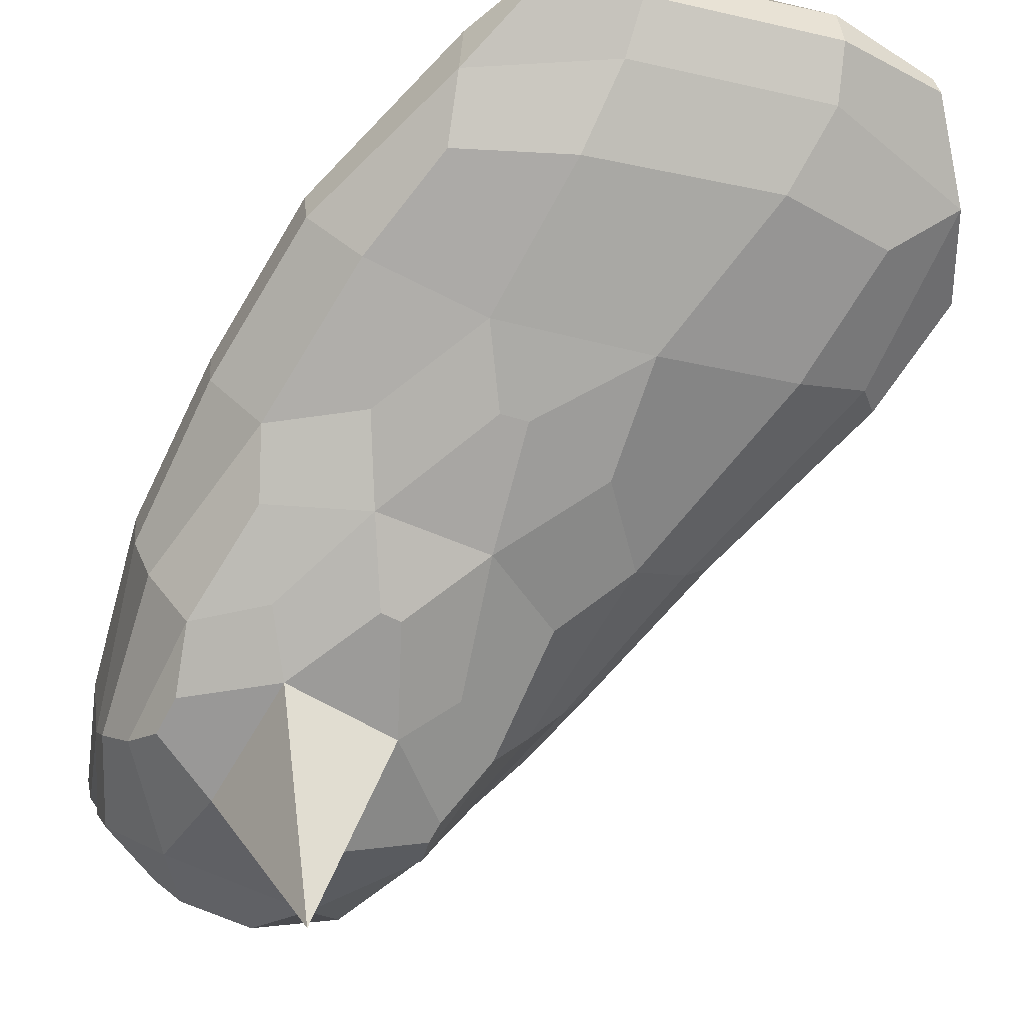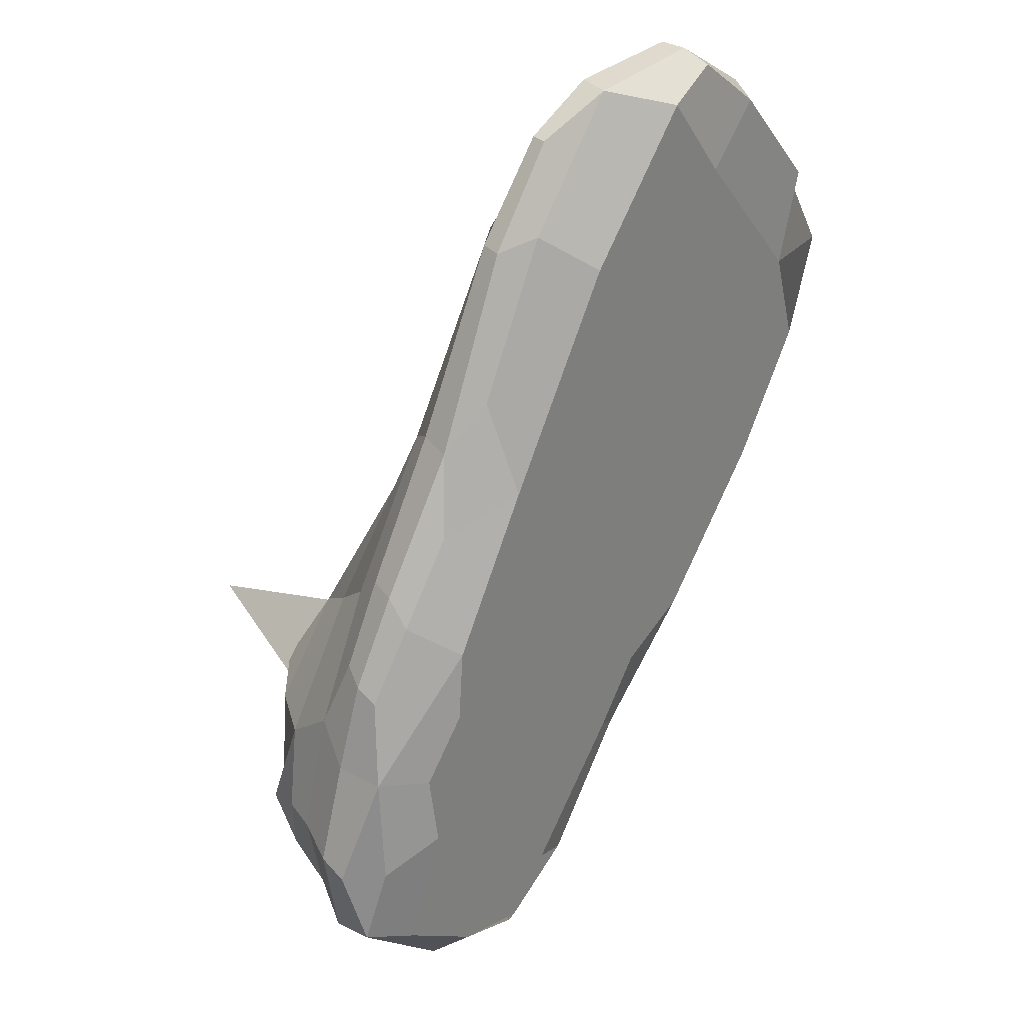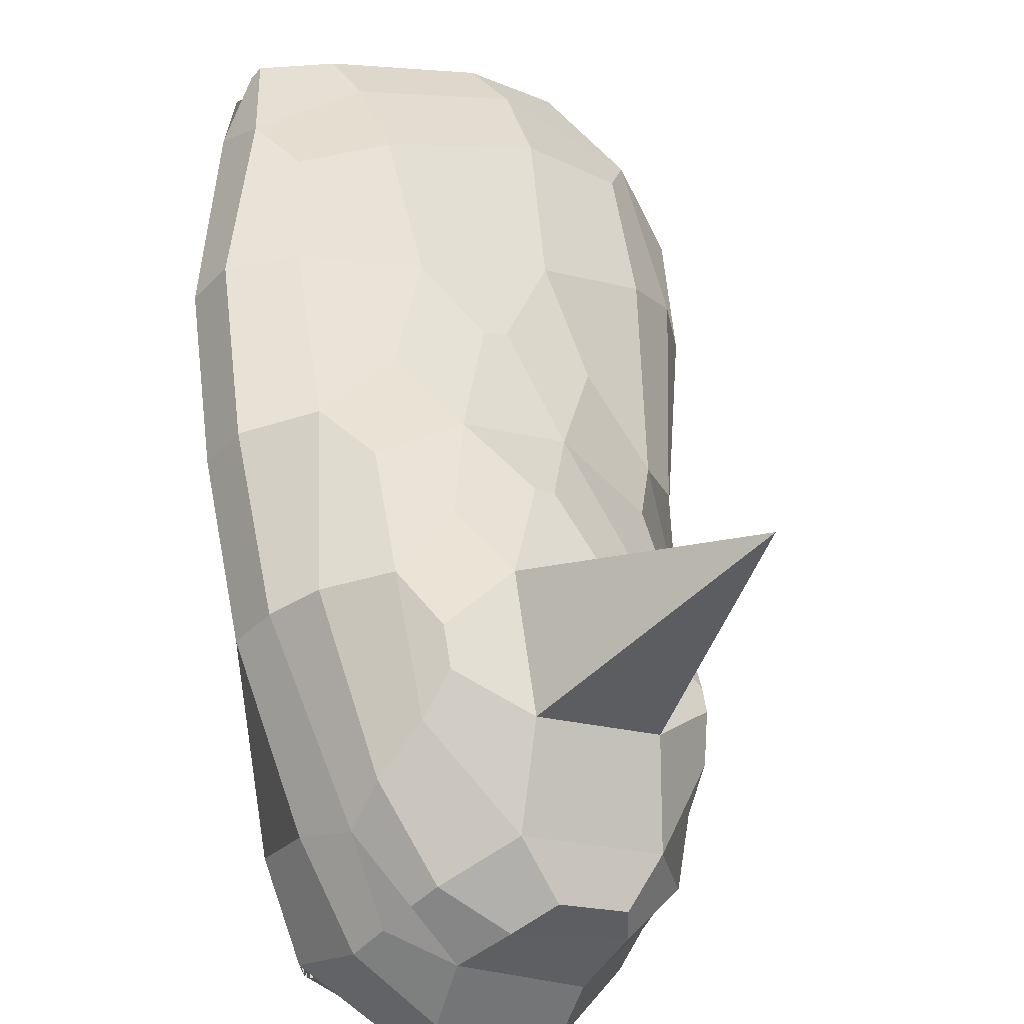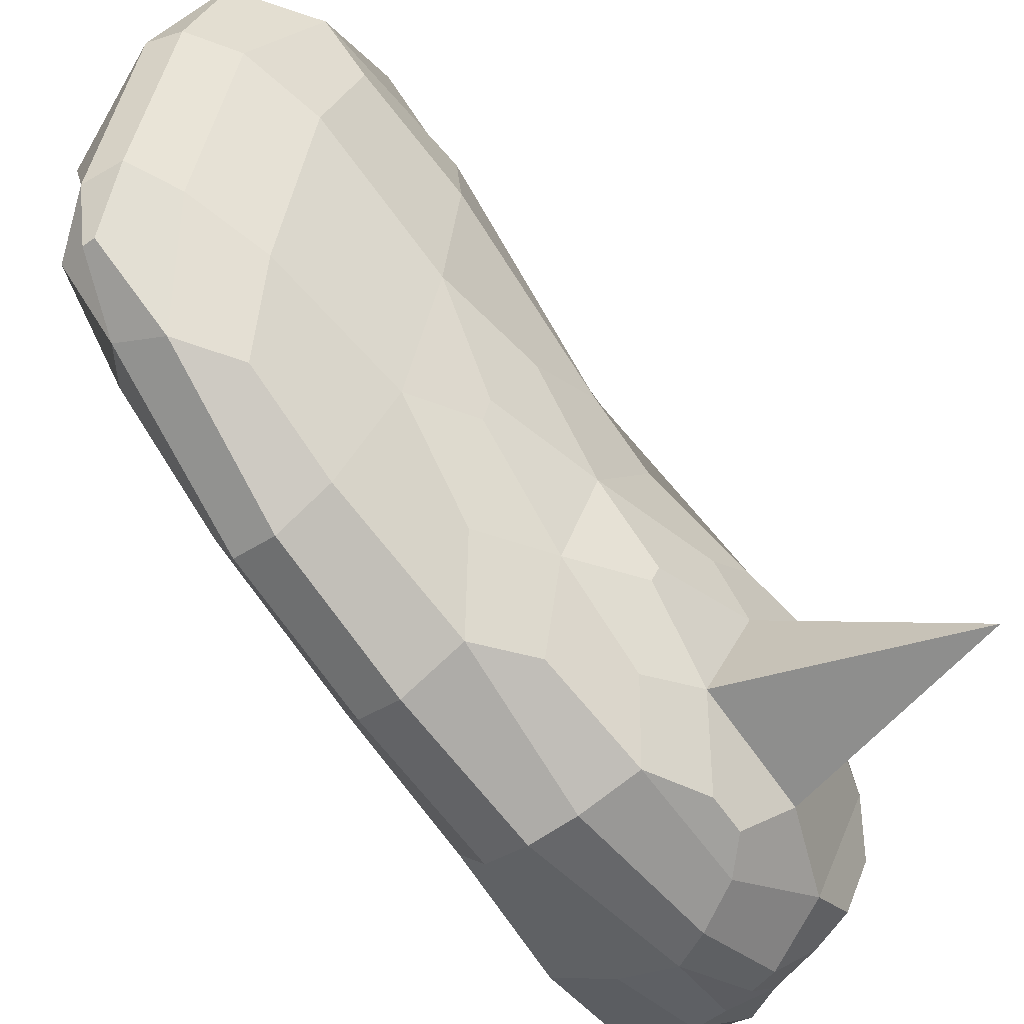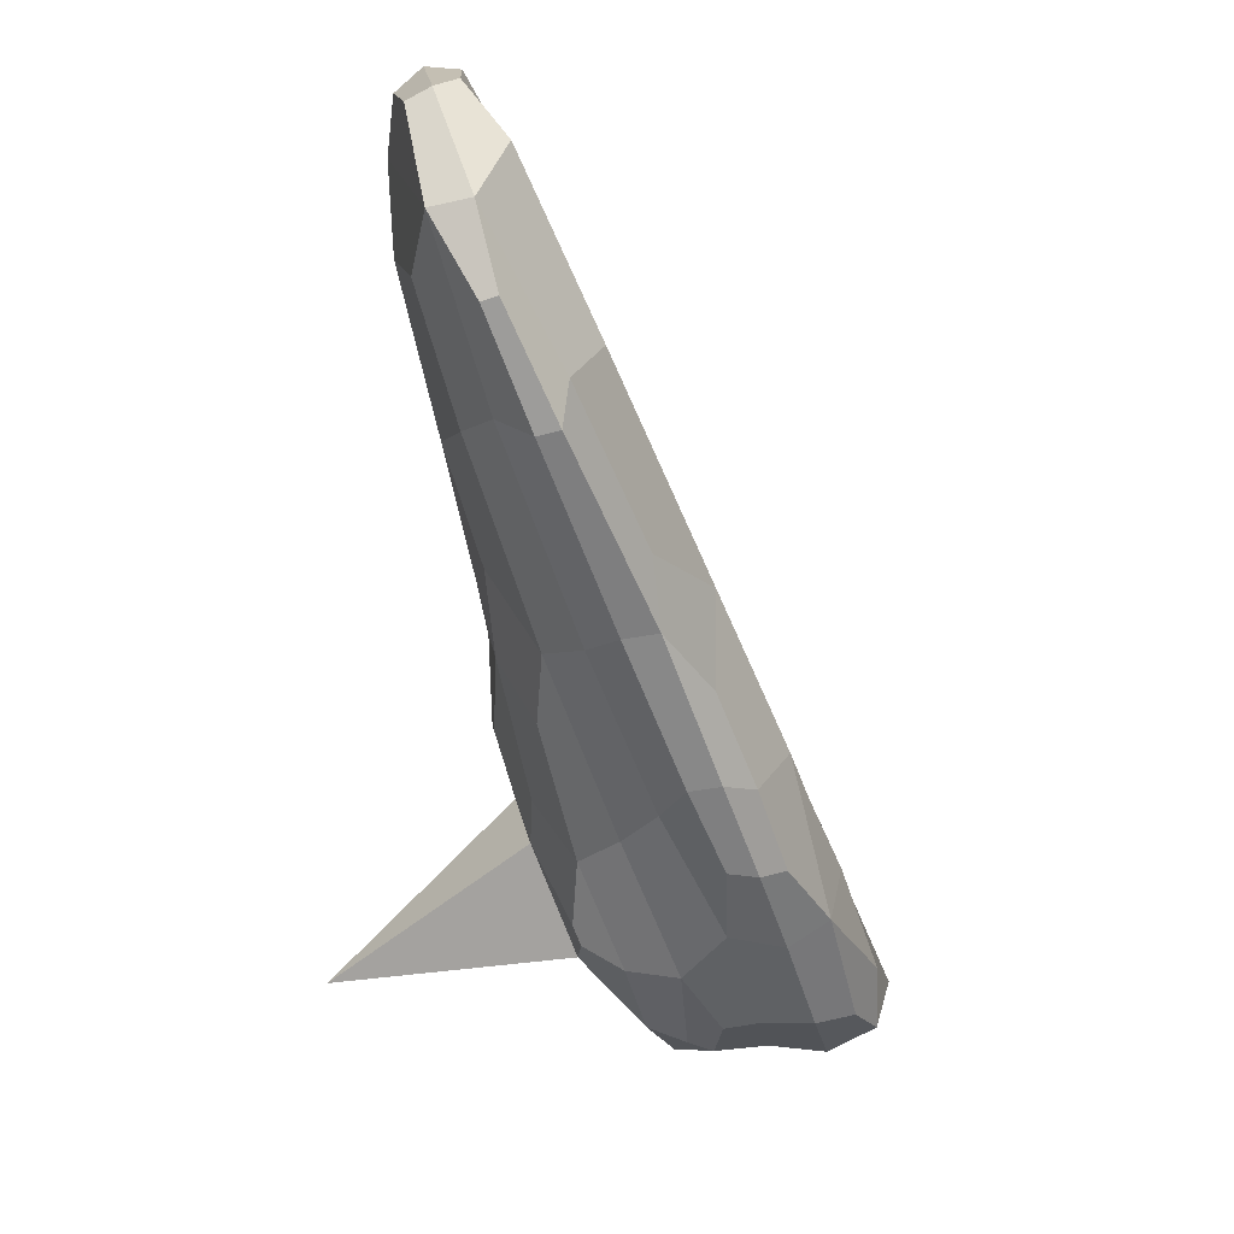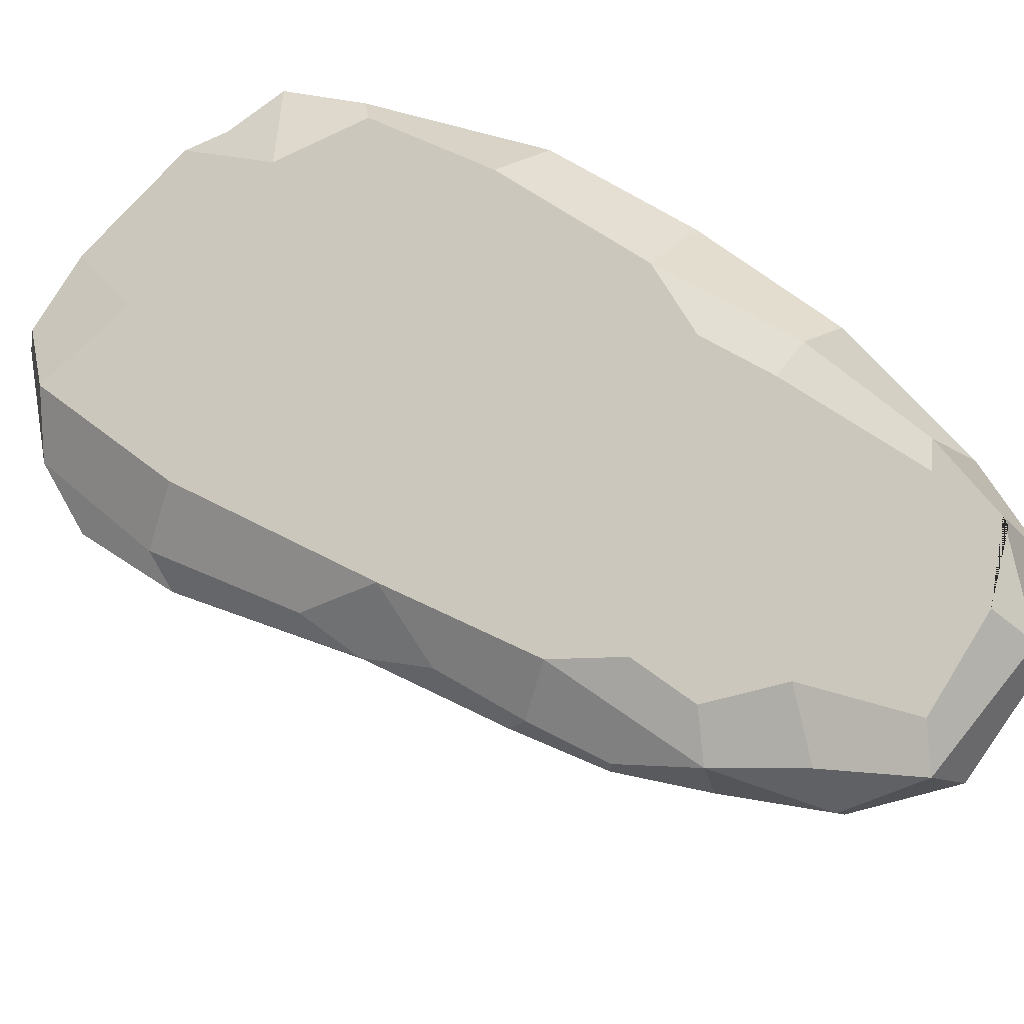
<metadata>
{"format":"obj","ext":"obj","renderer":"f3d","projection":"perspective","resolution":1024,"background":"white","views":[{"elev":68.6,"azim":-107.5,"up":"+Y"},{"elev":46.1,"azim":-0.2,"up":"+Z"},{"elev":22.2,"azim":-155.4,"up":"+Y"},{"elev":59.2,"azim":166.8,"up":"+Y"},{"elev":63.7,"azim":-65.3,"up":"+Z"},{"elev":-65.1,"azim":105.3,"up":"+Y"}]}
</metadata>
<code>
o right_foot
v 1.735 -1.838 0.544
v 1.723 -1.82 0.5437
v 1.69 -1.875 0.4656
v 1.699 -1.892 0.4686
v 1.672 -1.908 0.4209
v 1.678 -1.925 0.419
v 1.71 -1.908 0.4566
v 1.69 -1.937 0.416
v 1.735 -1.871 0.5015
v 1.769 -1.767 0.6499
v 1.761 -1.756 0.6479
v 1.762 -1.82 0.5721
v 1.795 -1.759 0.6566
v 1.783 -1.849 0.5201
v 1.799 -1.72 0.7012
v 1.836 -1.689 0.7169
v 1.792 -1.712 0.6994
v 1.824 -1.667 0.7099
v 1.765 -1.731 0.6417
v 1.717 -1.802 0.5268
v 1.77 -1.708 0.604
v 1.718 -1.776 0.4971
v 1.811 -1.663 0.6634
v 1.877 -1.615 0.6538
v 1.844 -1.633 0.6155
v 1.907 -1.605 0.6673
v 1.876 -1.63 0.7126
v 1.889 -1.64 0.7143
v 1.797 -1.679 0.5308
v 1.888 -1.612 0.5169
v 1.836 -1.659 0.451
v 1.925 -1.593 0.5522
v 1.911 -1.609 0.4524
v 1.882 -1.644 0.3966
v 1.948 -1.598 0.4701
v 1.832 -1.7 0.3232
v 1.817 -1.687 0.3795
v 1.795 -1.689 0.4437
v 1.787 -1.693 0.4574
v 1.771 -1.713 0.3671
v 1.737 -1.736 0.4212
v 1.754 -1.724 0.4928
v 1.679 -1.785 0.3852
v 1.653 -1.826 0.395
v 1.7 -1.78 0.4447
v 1.724 -1.737 0.3554
v 1.717 -1.742 0.3647
v 1.669 -1.788 0.3465
v 1.63 -1.833 0.3573
v 1.564 -1.702 0.2718
v 1.709 -1.757 0.2965
v 1.632 -1.835 0.3025
v 1.624 -1.841 0.3486
v 1.623 -1.869 0.3434
v 1.618 -1.886 0.2745
v 1.631 -1.9 0.3452
v 1.615 -1.913 0.2899
v 1.666 -1.846 0.4189
v 1.623 -1.902 0.2415
v 1.628 -1.925 0.2543
v 1.665 -1.852 0.2074
v 1.645 -1.886 0.2081
v 1.672 -1.806 0.2415
v 1.709 -1.78 0.2237
v 1.717 -1.801 0.2072
v 1.665 -1.901 0.1966
v 1.696 -1.873 0.1793
v 1.734 -1.831 0.1932
v 1.755 -1.75 0.2562
v 1.791 -1.761 0.2433
v 1.72 -1.765 0.2391
v 1.745 -1.734 0.3018
v 1.793 -1.713 0.3102
v 1.818 -1.779 0.2405
v 1.869 -1.712 0.3042
v 1.915 -1.649 0.3754
v 1.891 -1.733 0.3085
v 1.937 -1.67 0.3794
v 1.84 -1.799 0.2444
v 1.779 -1.873 0.1946
v 1.747 -1.86 0.189
v 1.739 -1.918 0.174
v 1.723 -1.901 0.1737
v 1.689 -1.919 0.1871
v 1.708 -1.885 0.1758
v 1.659 -1.986 0.2411
v 1.647 -1.952 0.2443
v 1.7 -1.955 0.1858
v 1.64 -1.95 0.3051
v 1.628 -1.929 0.3005
v 1.654 -1.918 0.3766
v 1.652 -1.977 0.304
v 1.666 -1.95 0.3669
v 1.691 -1.966 0.3675
v 1.666 -1.996 0.3072
v 1.68 -2.008 0.2571
v 1.723 -1.976 0.1912
v 1.729 -1.967 0.3128
v 1.695 -1.997 0.3129
v 1.711 -2.003 0.2525
v 1.747 -1.975 0.2087
v 1.775 -1.933 0.2498
v 1.724 -1.959 0.3626
v 1.778 -1.893 0.3798
v 1.819 -1.866 0.3155
v 1.744 -1.928 0.3921
v 1.746 -1.913 0.437
v 1.78 -1.879 0.4252
v 1.82 -1.828 0.448
v 1.834 -1.761 0.6312
v 1.867 -1.745 0.5553
v 1.883 -1.686 0.7037
v 1.912 -1.671 0.6412
v 1.904 -1.648 0.7071
v 1.936 -1.631 0.6673
v 1.927 -1.613 0.6705
v 1.964 -1.642 0.5388
v 1.976 -1.611 0.5921
v 1.975 -1.592 0.5676
v 1.952 -1.583 0.5713
v 1.974 -1.578 0.5222
v 1.98 -1.584 0.5234
v 1.976 -1.611 0.481
v 1.993 -1.6 0.5266
v 1.976 -1.645 0.477
v 1.944 -1.7 0.4103
v 1.91 -1.723 0.464
v 1.868 -1.79 0.3889
v 1.894 -1.776 0.3357
v 1.863 -1.816 0.3197
v 1.846 -1.825 0.3551
v 1.817 -1.845 0.3992
v 1.843 -1.848 0.2843
v 1.85 -1.829 0.2661
v 1.799 -1.915 0.2196
v 1.811 -1.903 0.215
v 1.776 -1.949 0.19
v 1.78 -1.944 0.1915
v 1.679 -1.863 0.4439
f 1 2 3 4
f 4 3 5 6
f 7 4 6 8
f 9 1 4 7
f 10 11 2 1
f 10 1 12 13
f 14 12 1 9
f 15 10 13 16
f 15 17 11 10
f 18 19 11 17
f 19 20 2 11
f 19 21 22 20
f 18 23 21 19
f 24 25 23 18
f 26 24 18 27
f 28 27 18 16
f 16 18 17 15
f 25 29 21 23
f 30 31 29 25
f 32 30 25 24
f 33 34 31 30
f 35 33 30 32
f 34 36 37 31
f 31 38 39 29
f 37 40 38 31
f 38 40 41 39
f 29 39 41 42
f 41 43 44 45
f 42 41 45 22
f 40 46 47 41
f 41 47 48 43
f 43 48 49 44
f 50 48 51
f 46 51 48 47
f 48 52 53 49
f 52 48 50
f 44 49 53 54
f 54 53 52 55
f 56 54 55 57
f 58 44 54 56
f 57 55 59 60
f 61 62 59 55
f 55 52 63 61
f 61 63 64 65
f 66 62 61 67
f 67 61 65 68
f 68 65 69 70
f 65 64 71 69
f 71 64 63 51
f 69 71 51 72
f 70 69 73 36
f 73 69 72 40
f 36 73 40 37
f 74 70 36 75
f 75 36 34 76
f 77 75 76 78
f 79 74 75 77
f 80 81 74 79
f 81 68 70 74
f 82 83 81 80
f 81 83 84 85
f 85 67 68 81
f 84 66 67 85
f 86 87 84 88
f 87 60 66 84
f 88 84 83 82
f 60 59 62 66
f 89 90 60 87
f 57 60 90 56
f 91 56 90 89
f 92 89 87 86
f 93 91 89 92
f 94 93 92 95
f 95 92 86 96
f 96 86 88 97
f 98 99 96 100
f 94 95 96 99
f 100 96 97 101
f 98 100 101 102
f 103 94 99 98
f 104 98 102 105
f 106 103 98 104
f 106 107 94 103
f 8 6 93 94
f 7 8 94 107
f 9 7 107 14
f 104 108 107 106
f 14 107 108 109
f 110 14 109 111
f 110 13 12 14
f 112 110 111 113
f 112 16 13 110
f 114 112 113 115
f 114 28 16 112
f 115 116 28 114
f 115 113 117 118
f 118 119 116 115
f 119 120 26 116
f 116 26 27 28
f 120 32 24 26
f 121 35 32 120
f 122 121 120 119
f 123 35 121 122
f 78 76 35 123
f 76 34 33 35
f 119 124 123 122
f 125 123 124 117
f 126 78 123 125
f 117 127 126 125
f 127 128 129 126
f 129 77 78 126
f 113 111 127 117
f 111 109 128 127
f 130 129 128 131
f 131 128 109 132
f 132 104 105 131
f 131 105 133 130
f 132 109 108 104
f 133 134 129 130
f 105 102 135 133
f 135 136 134 133
f 137 138 136 135
f 102 101 137 135
f 138 82 80 136
f 136 80 79 134
f 97 88 82 138
f 101 97 138 137
f 134 79 77 129
f 117 124 119 118
f 6 5 91 93
f 139 58 56 91
f 139 91 5 3
f 20 139 3 2
f 20 22 58 139
f 22 45 44 58
f 29 42 22 21
f 72 51 46 40
f 63 52 50
f 51 63 50

</code>
